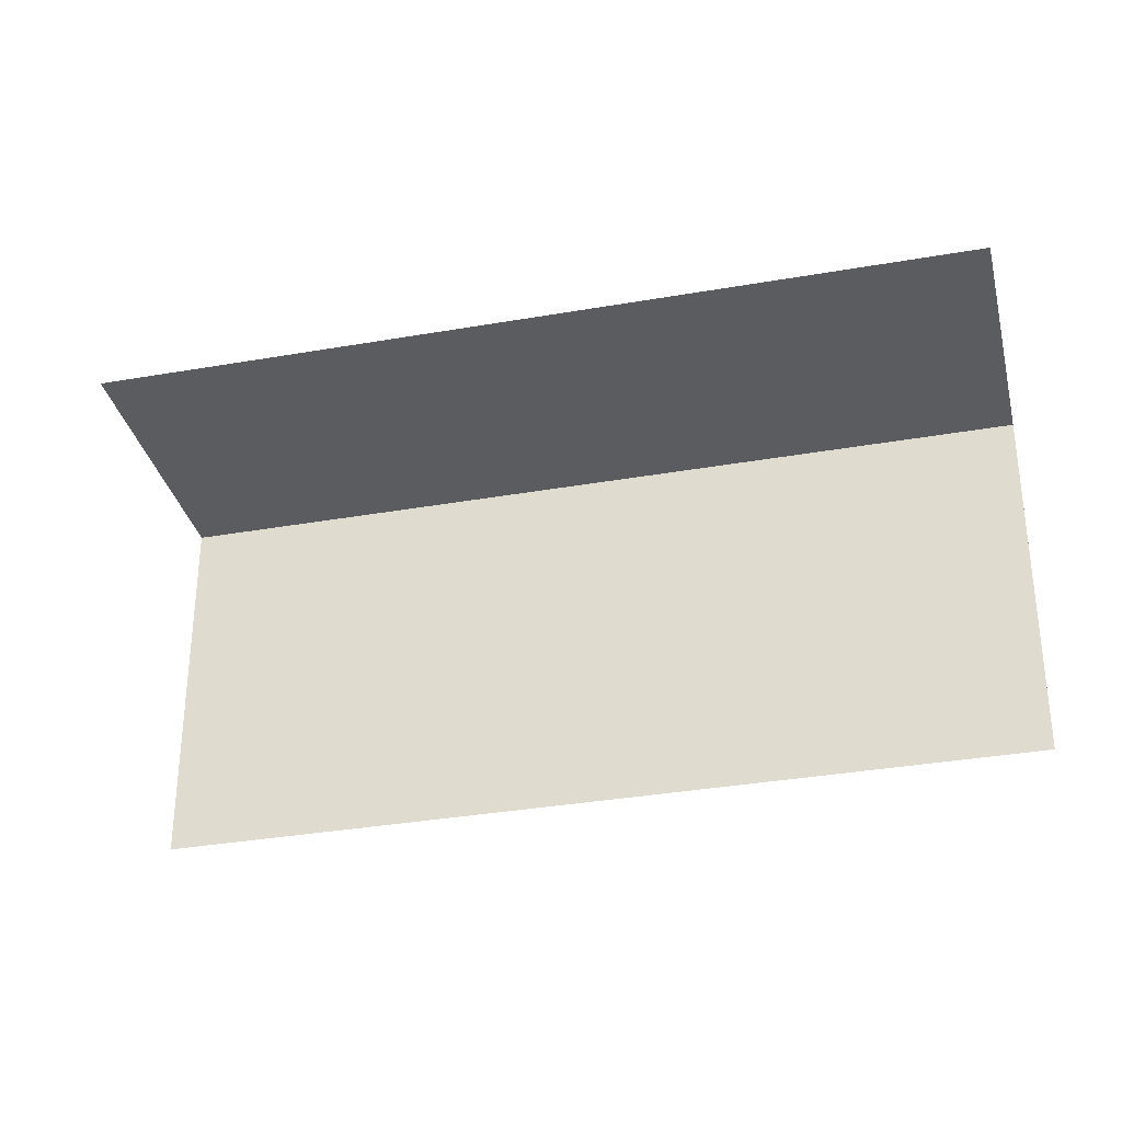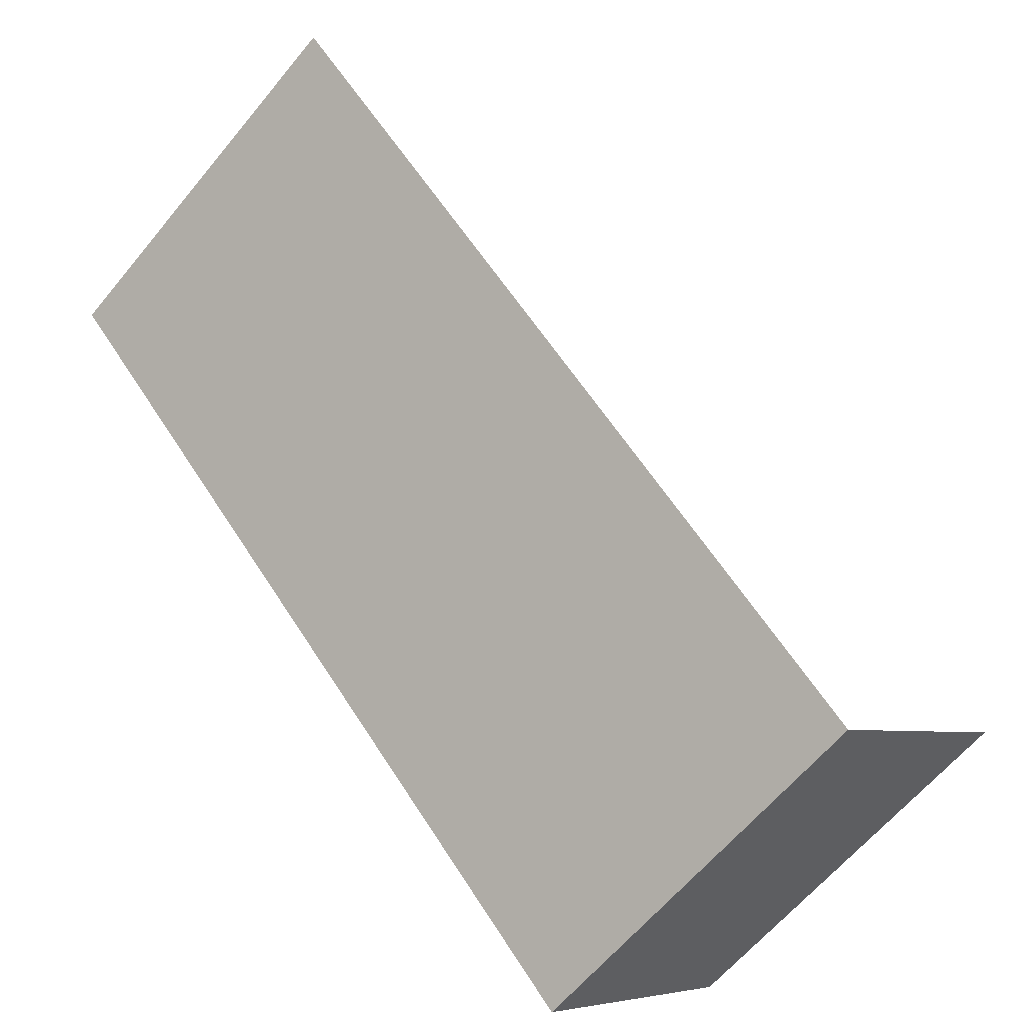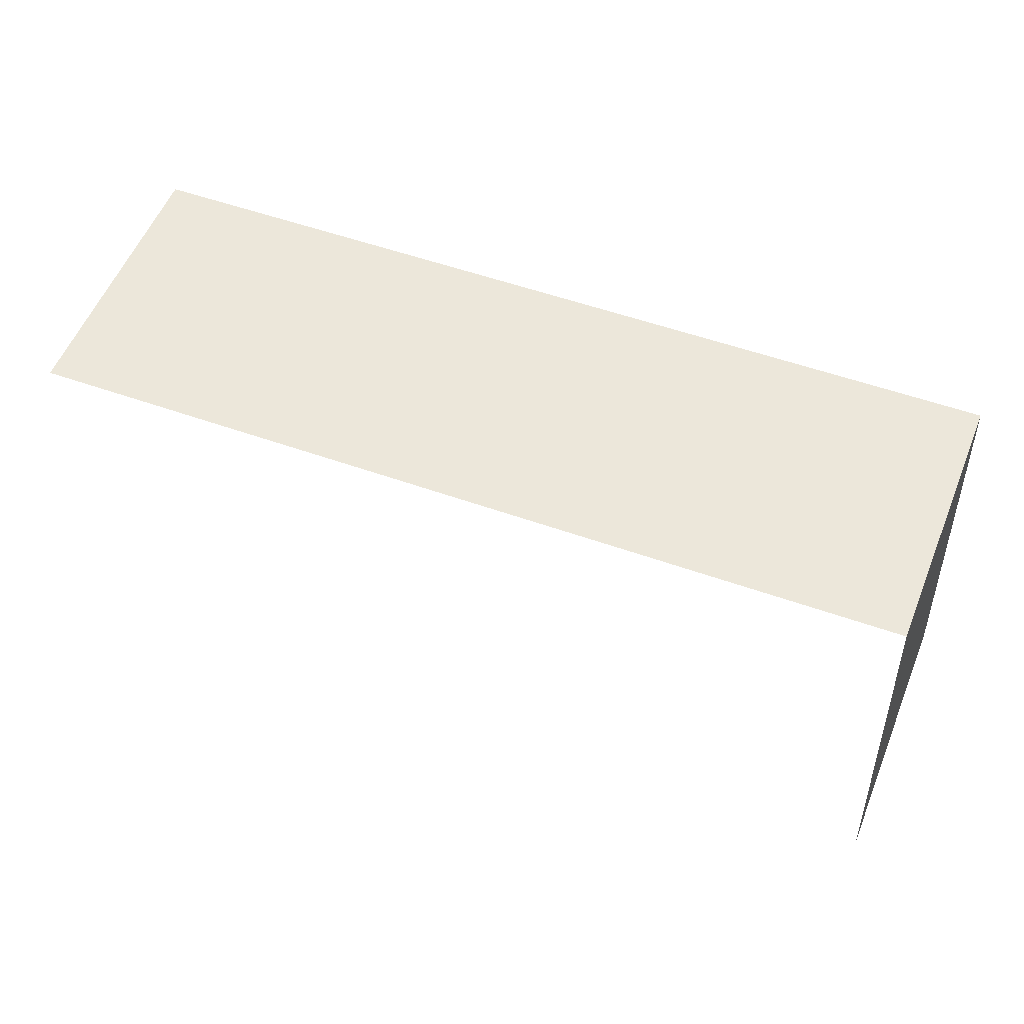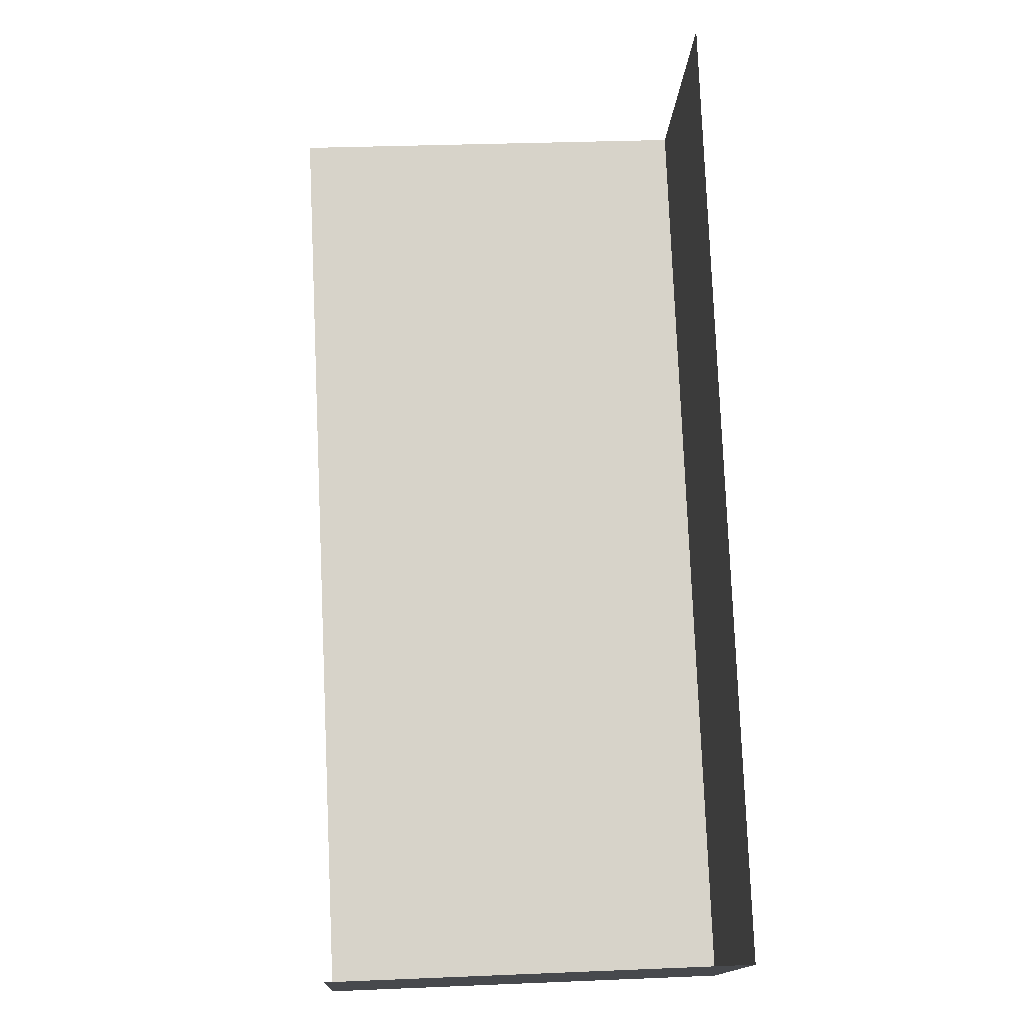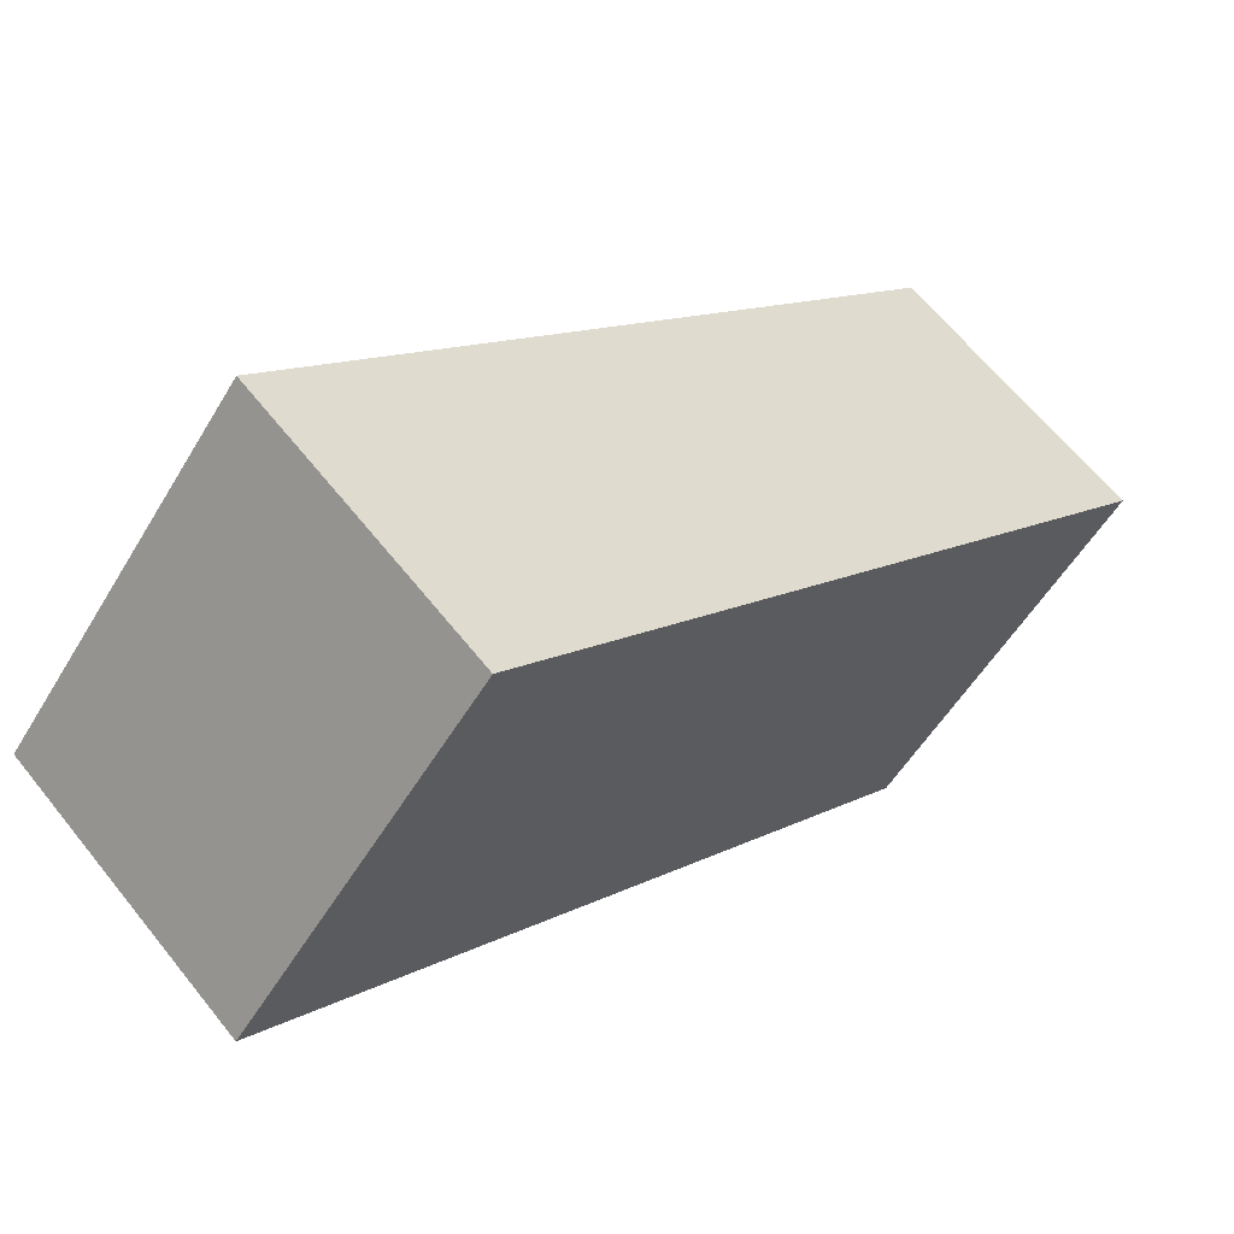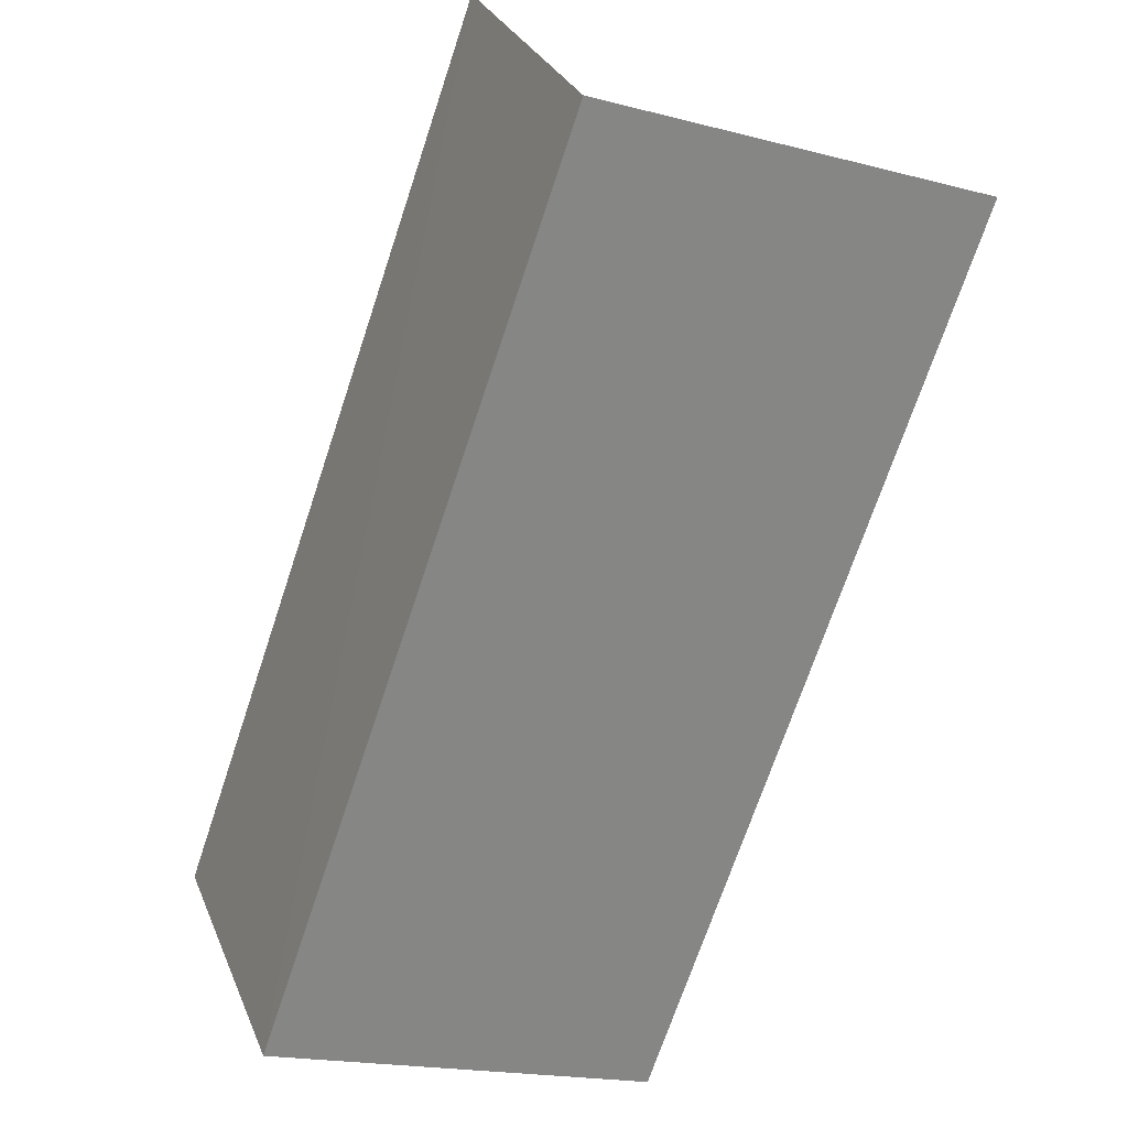
<metadata>
{"format":"obj","ext":"obj","renderer":"f3d","projection":"perspective","resolution":1024,"background":"white","views":[{"elev":-33.8,"azim":-119.9,"up":"+Z"},{"elev":-61.9,"azim":140.6,"up":"+Y"},{"elev":52.5,"azim":-112.4,"up":"+Z"},{"elev":31.0,"azim":-93.6,"up":"+Y"},{"elev":-53.3,"azim":-30.1,"up":"+Y"},{"elev":-18.7,"azim":63.0,"up":"+Y"}]}
</metadata>
<code>
v -2.235e+05 -1.277e+05 16.56
v -2.235e+05 -1.277e+05 16.56
v -2.235e+05 -1.278e+05 16.56
v -2.235e+05 -1.278e+05 16.56
v -2.235e+05 -1.277e+05 19.14
v -2.235e+05 -1.278e+05 19.14
v -2.235e+05 -1.278e+05 19.14
v -2.235e+05 -1.277e+05 19.14
f 1 2 3
f 4 1 3
f 6 1 4
f 6 5 1
f 5 2 1
f 5 8 2
f 5 6 7
f 8 5 7
f 8 3 2
f 8 7 3
f 6 4 3
f 7 6 3

</code>
